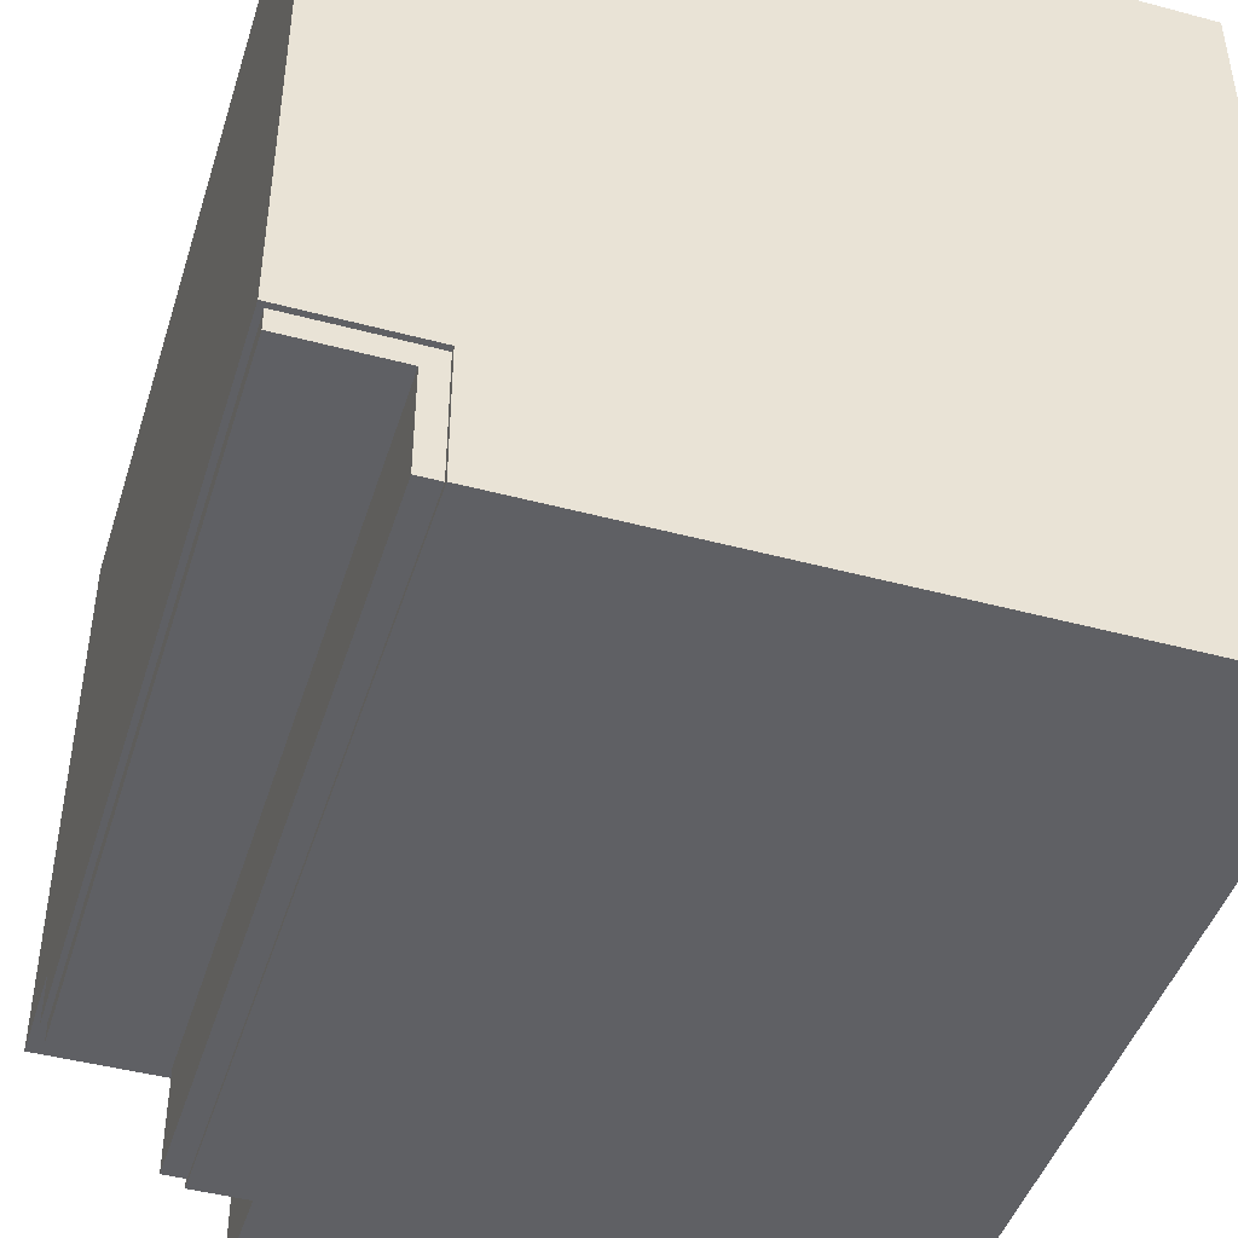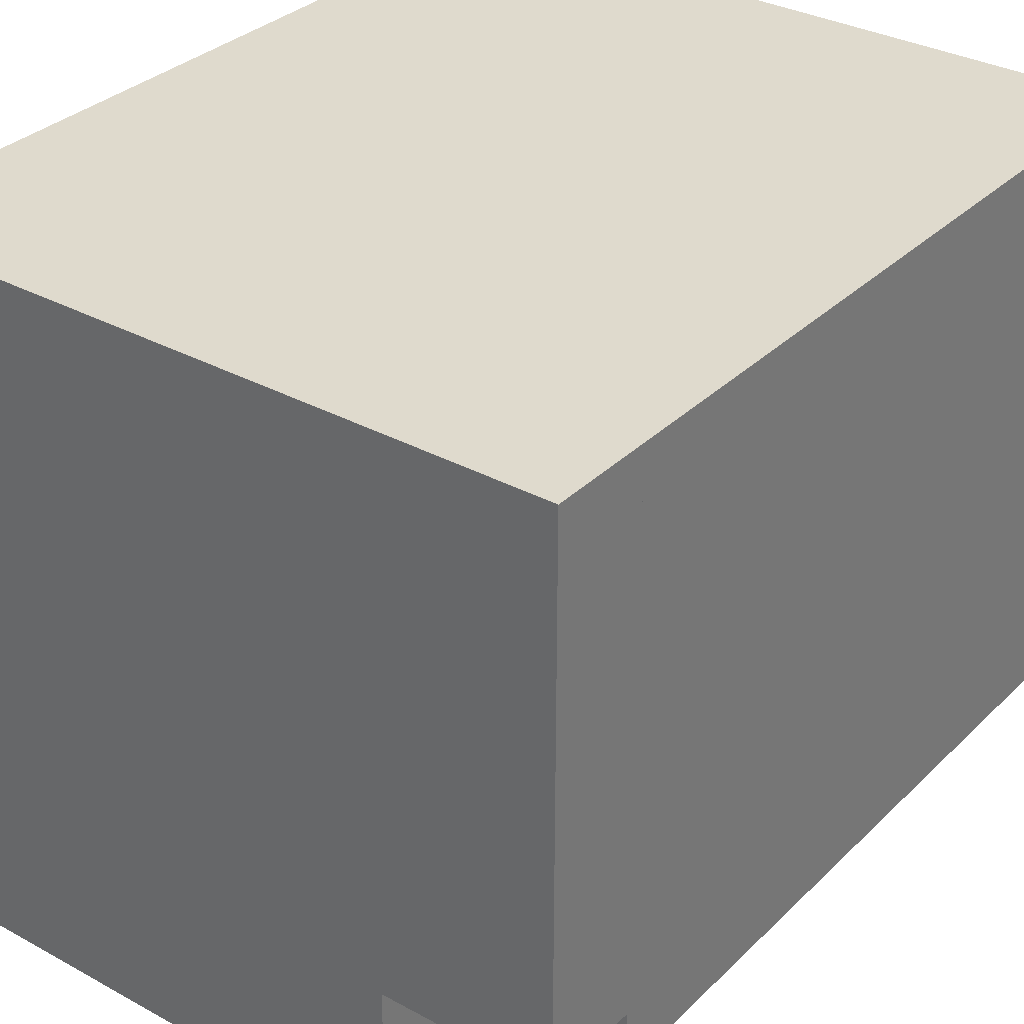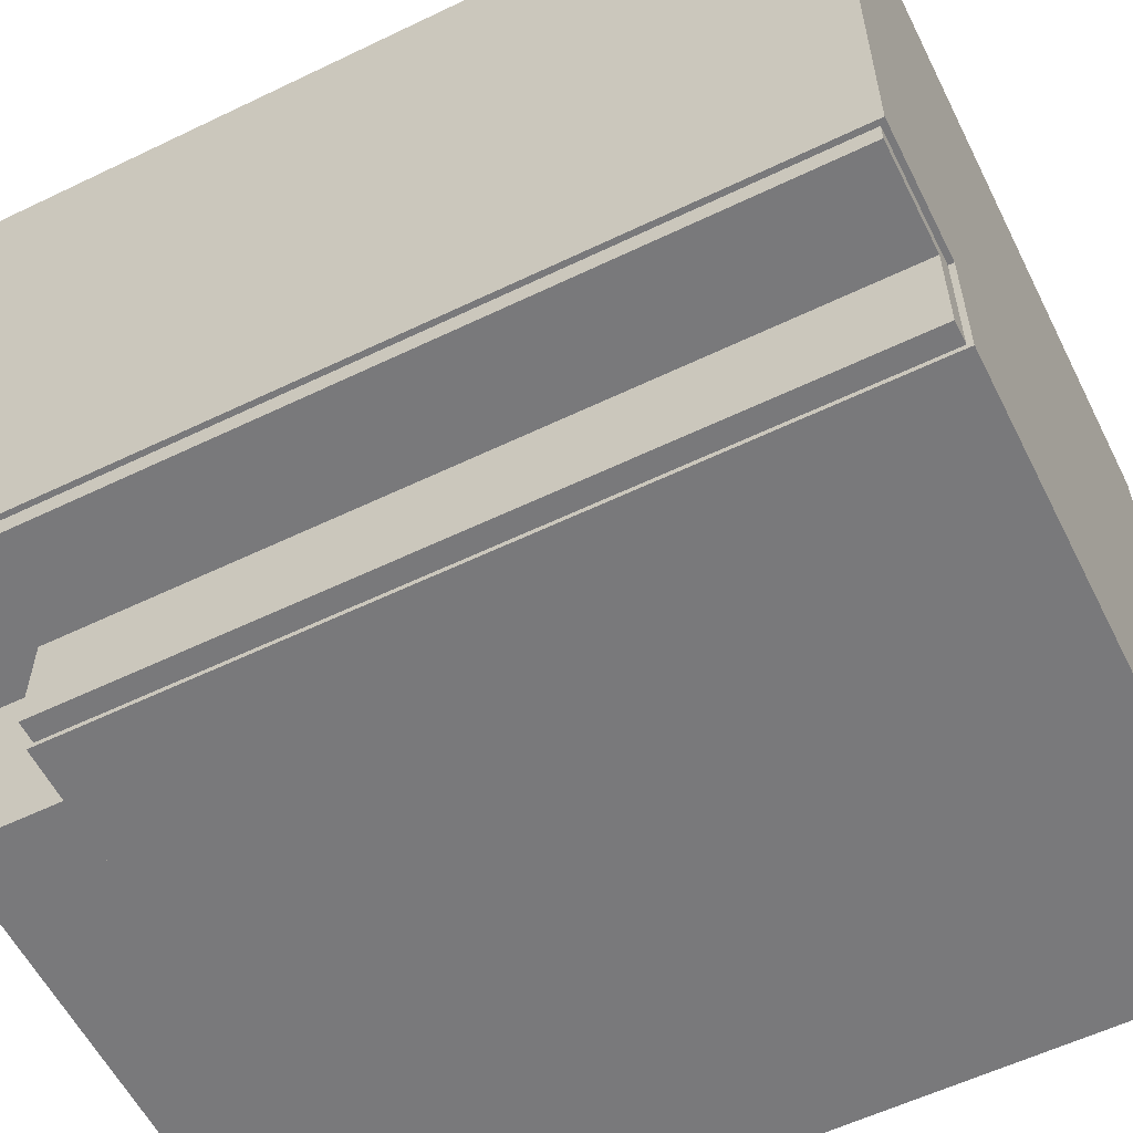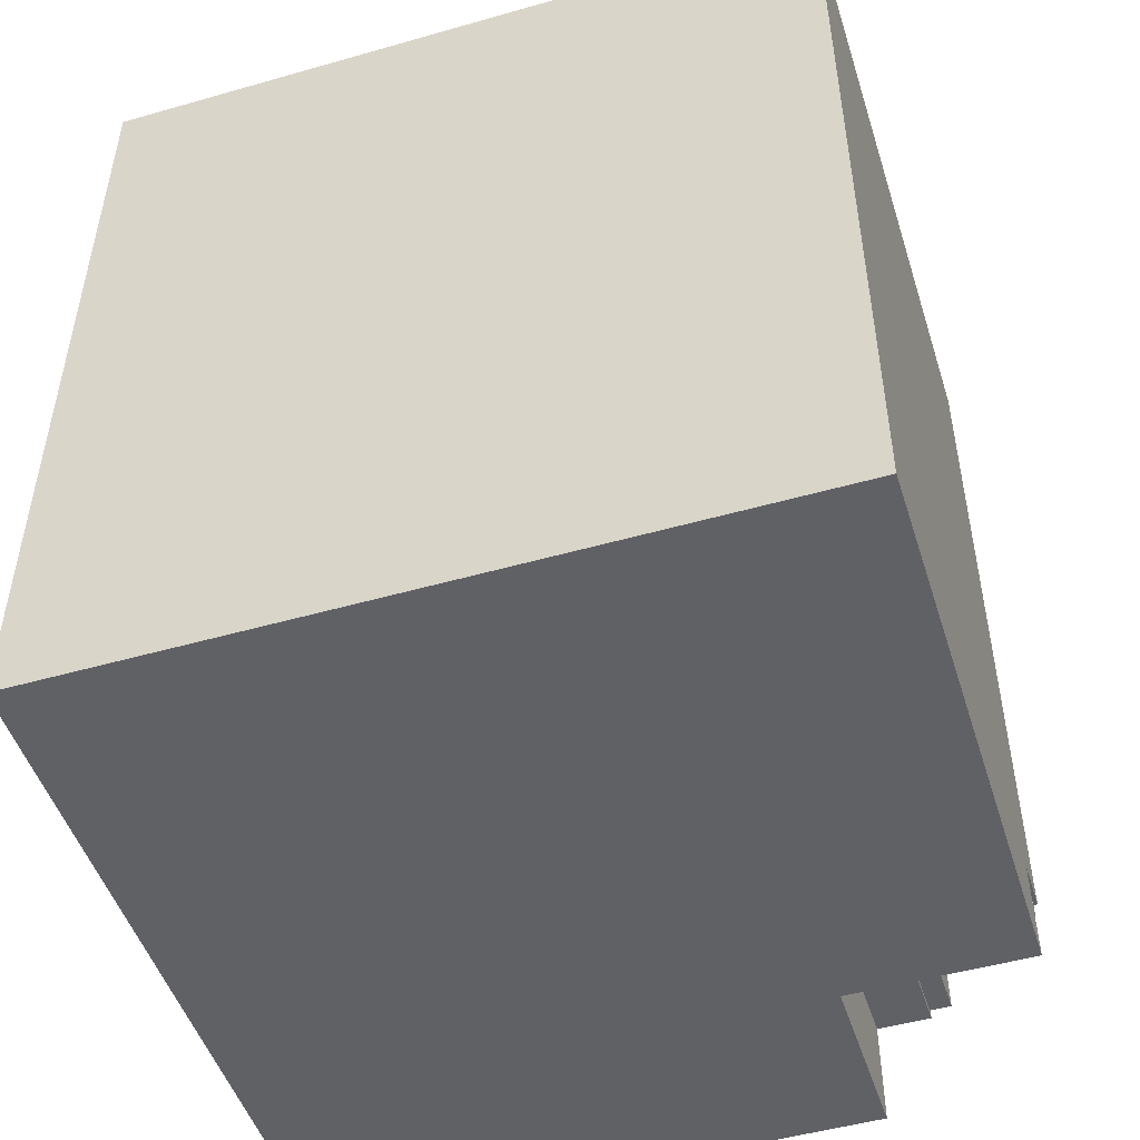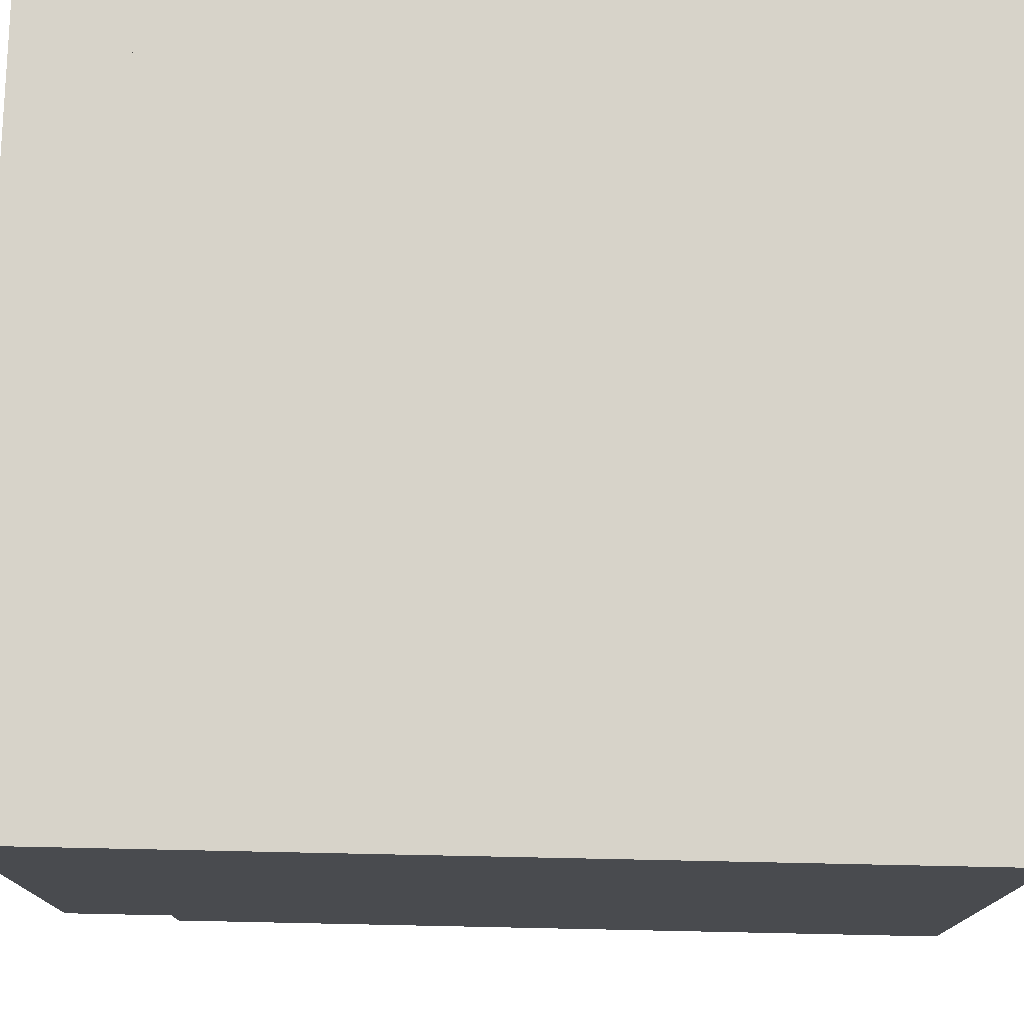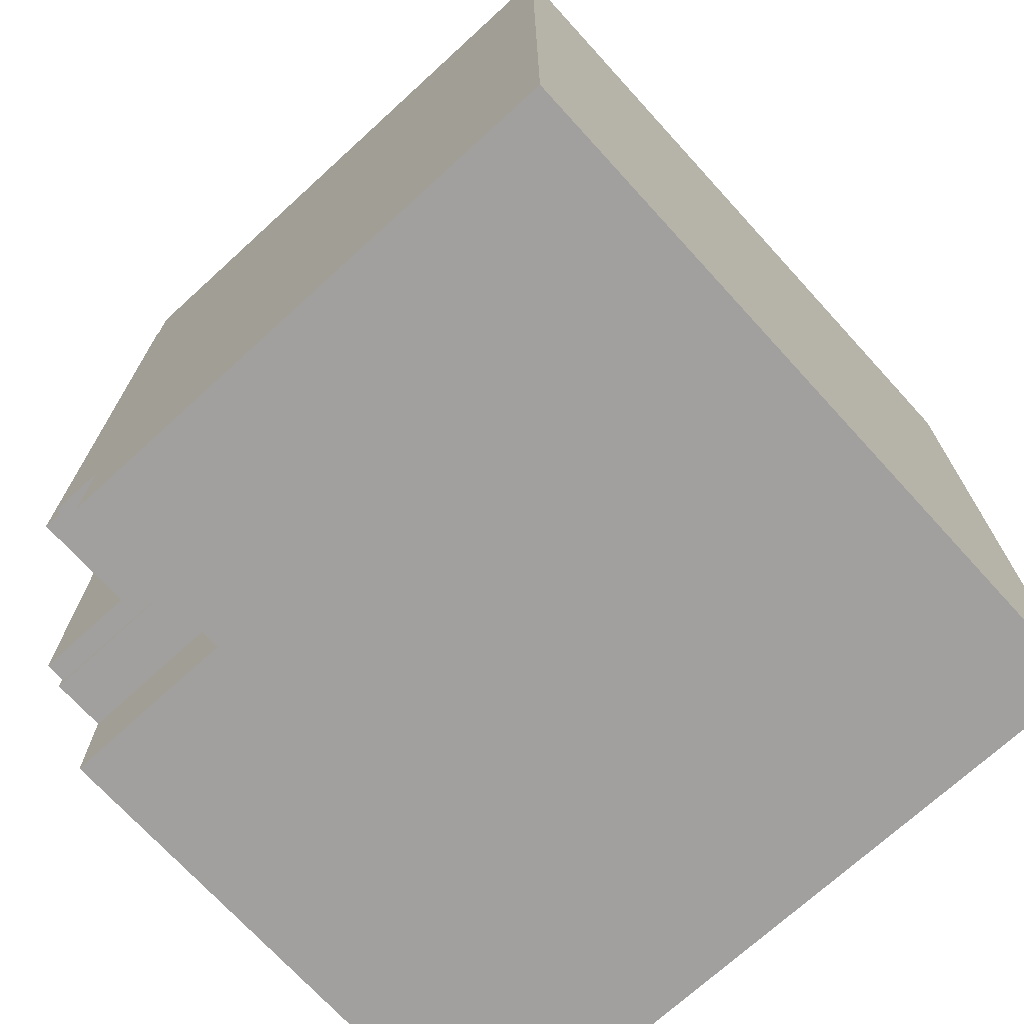
<metadata>
{"format":"obj","ext":"obj","renderer":"f3d","projection":"perspective","resolution":1024,"background":"white","views":[{"elev":-45.1,"azim":-17.2,"up":"+Y"},{"elev":32.6,"azim":-142.8,"up":"+Y"},{"elev":-57.9,"azim":-63.5,"up":"+Y"},{"elev":-49.5,"azim":-162.5,"up":"+Z"},{"elev":76.3,"azim":-88.8,"up":"+Y"},{"elev":-71.9,"azim":42.4,"up":"+Z"}]}
</metadata>
<code>
v  -23 -23 0
v  -23 -23 10
v  -40 -23 10
v  -40 -23 0
v  -23 -40 0
v  -23 -40 10
v  30 -40 0
v  30 -40 10
v  30 30 0
v  30 30 10
v  -40 30 0
v  -40 30 10
v  -28 -40 10
v  -28 -40 82
v  -28 -28 82
v  -28 -28 10
v  30 -40 82
v  30 30 82
v  -40 30 82
v  -40 -28 10
v  -40 -28 82
v  -30 -39.5 10.5
v  -30 -39.5 81.5
v  -30 -30 81.5
v  -30 -30 10.5
v  -28 -39.5 10.5
v  -28 -39.5 81.5
v  -28 -28 10.5
v  -28 -28 81.5
v  -39.5 -28 10.5
v  -39.5 -28 81.5
v  -39.5 -30 10.5
v  -39.5 -30 81.5
g Line002
f 1 2 3 4
f 5 6 2 1
f 7 8 6 5
f 9 10 8 7
f 11 12 10 9
f 4 3 12 11
f 1 4 11 9
f 7 5 1 9
f 12 3 2 10
f 8 10 2 6
f 13 14 15 16
f 8 17 14 13
f 10 18 17 8
f 12 19 18 10
f 20 21 19 12
f 16 15 21 20
f 12 10 16 20
f 8 13 16 10
f 19 21 15 18
f 17 18 15 14
f 22 23 24 25
f 26 27 23 22
f 28 29 27 26
f 30 31 29 28
f 32 33 31 30
f 25 24 33 32
f 25 28 26 22
f 25 32 30 28
f 27 29 24 23
f 24 29 31 33

</code>
